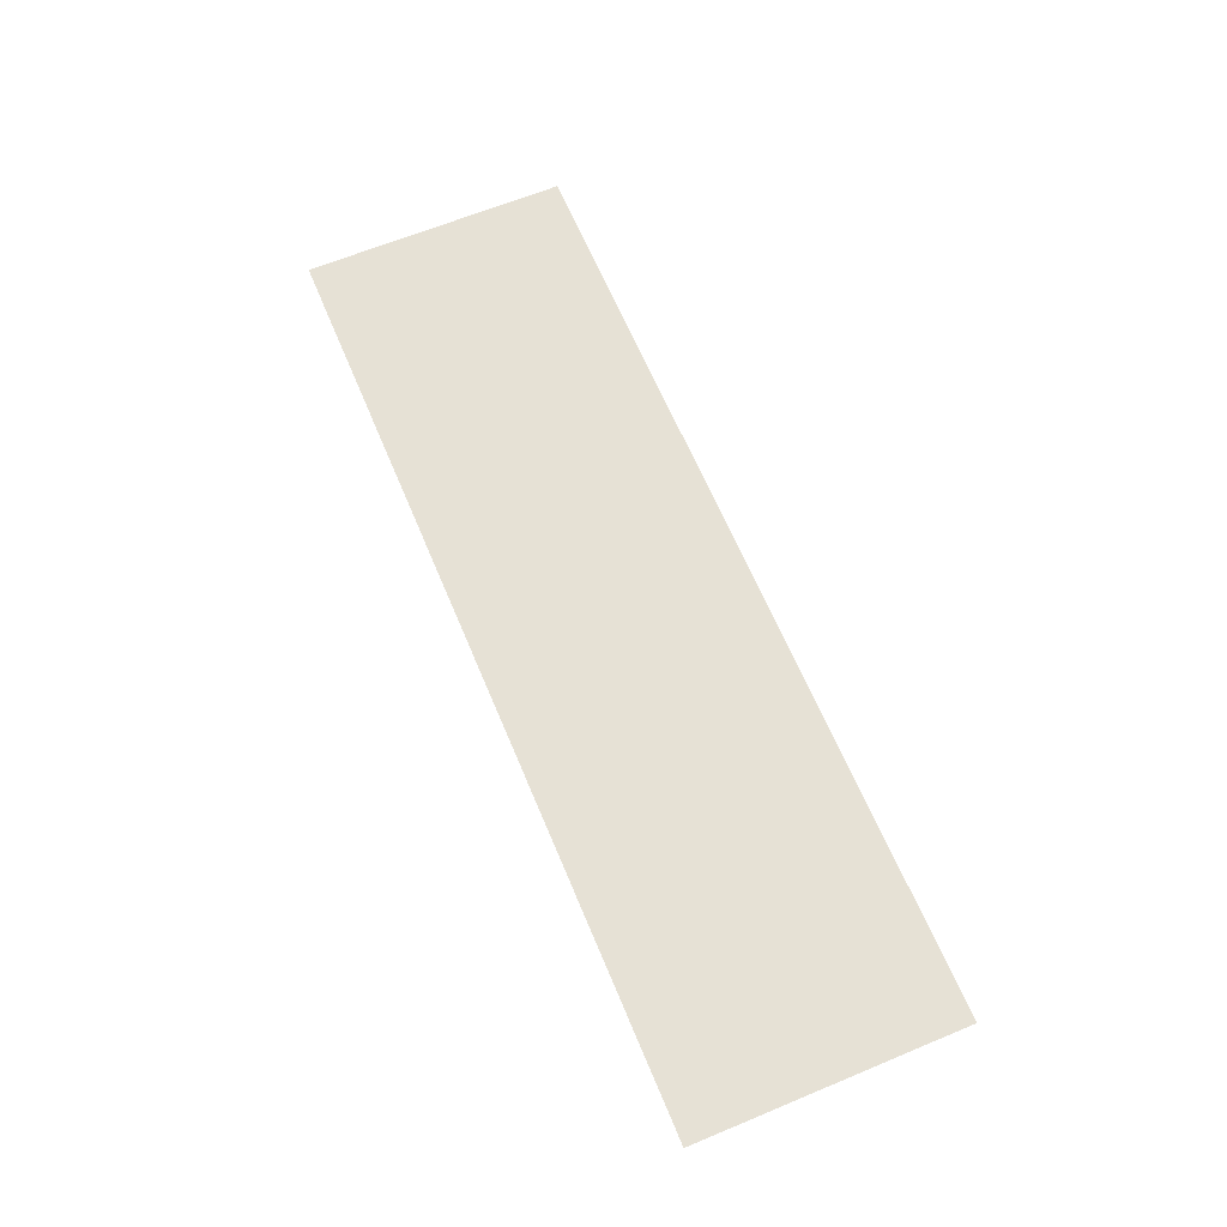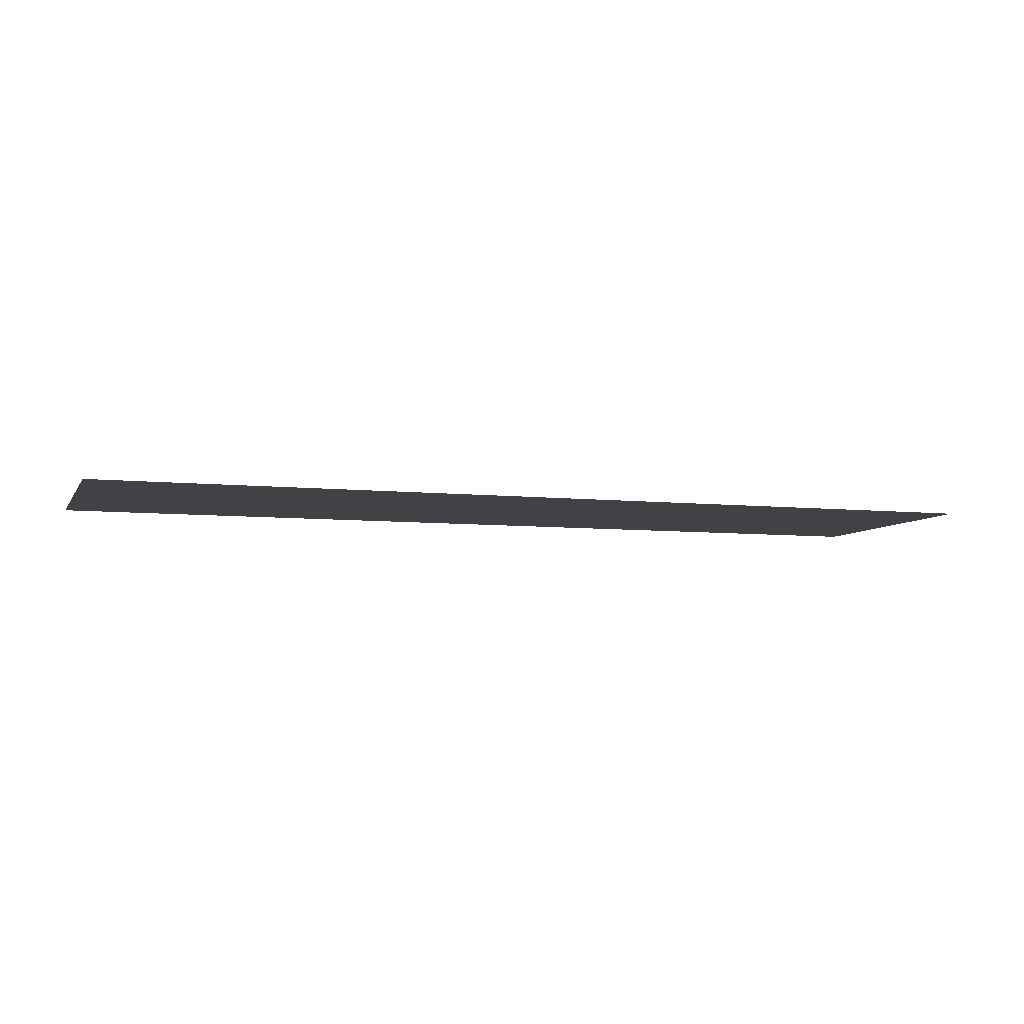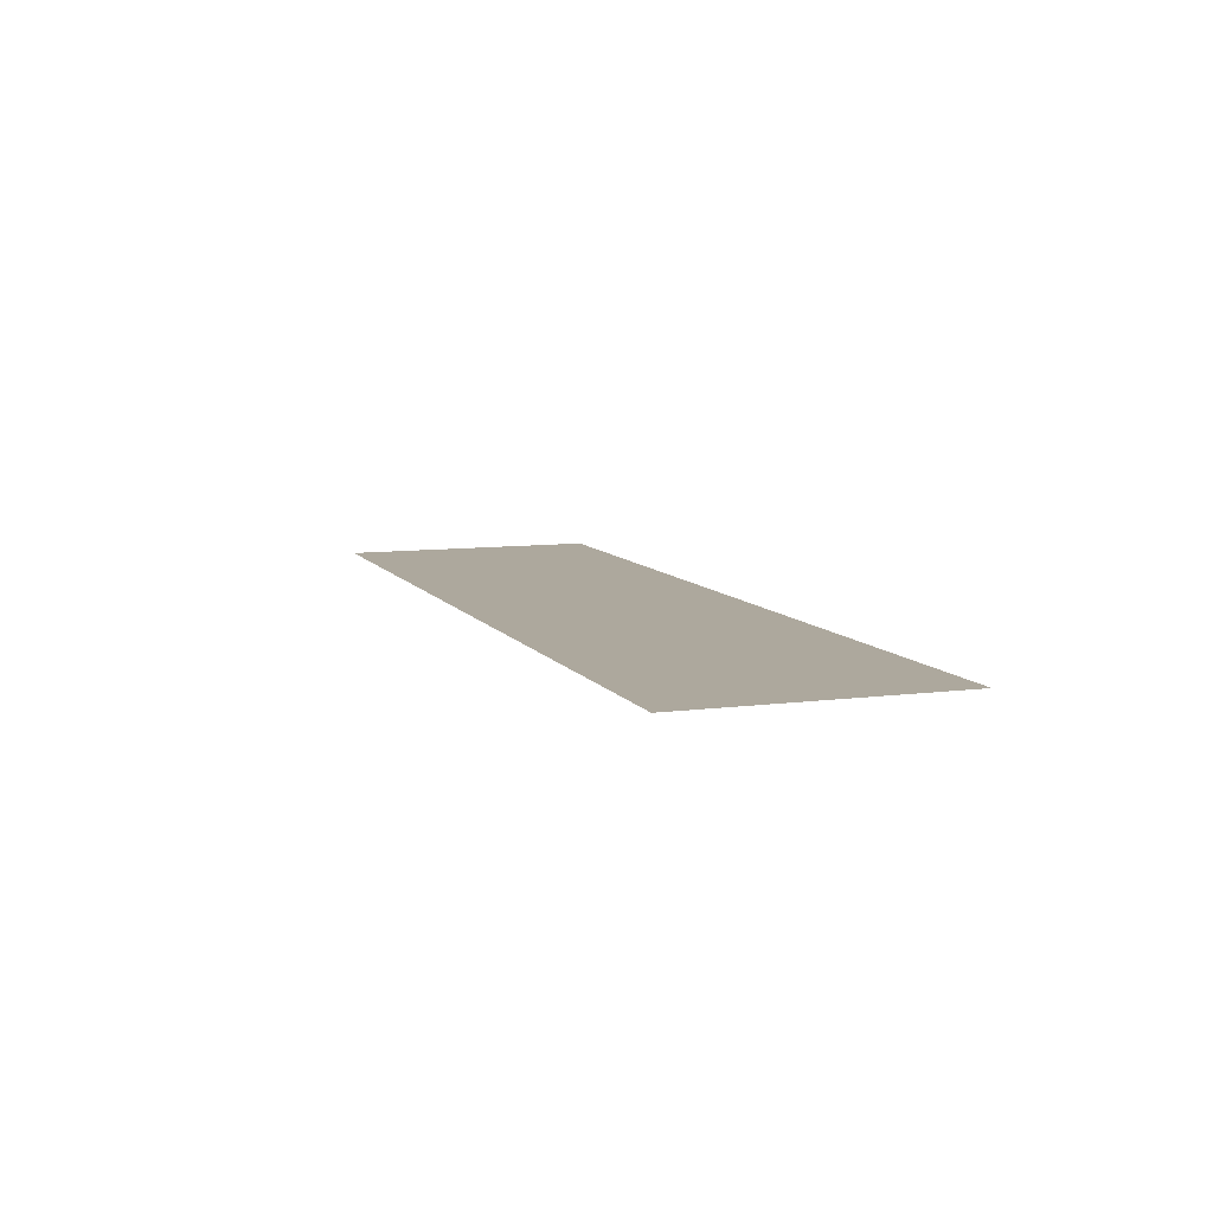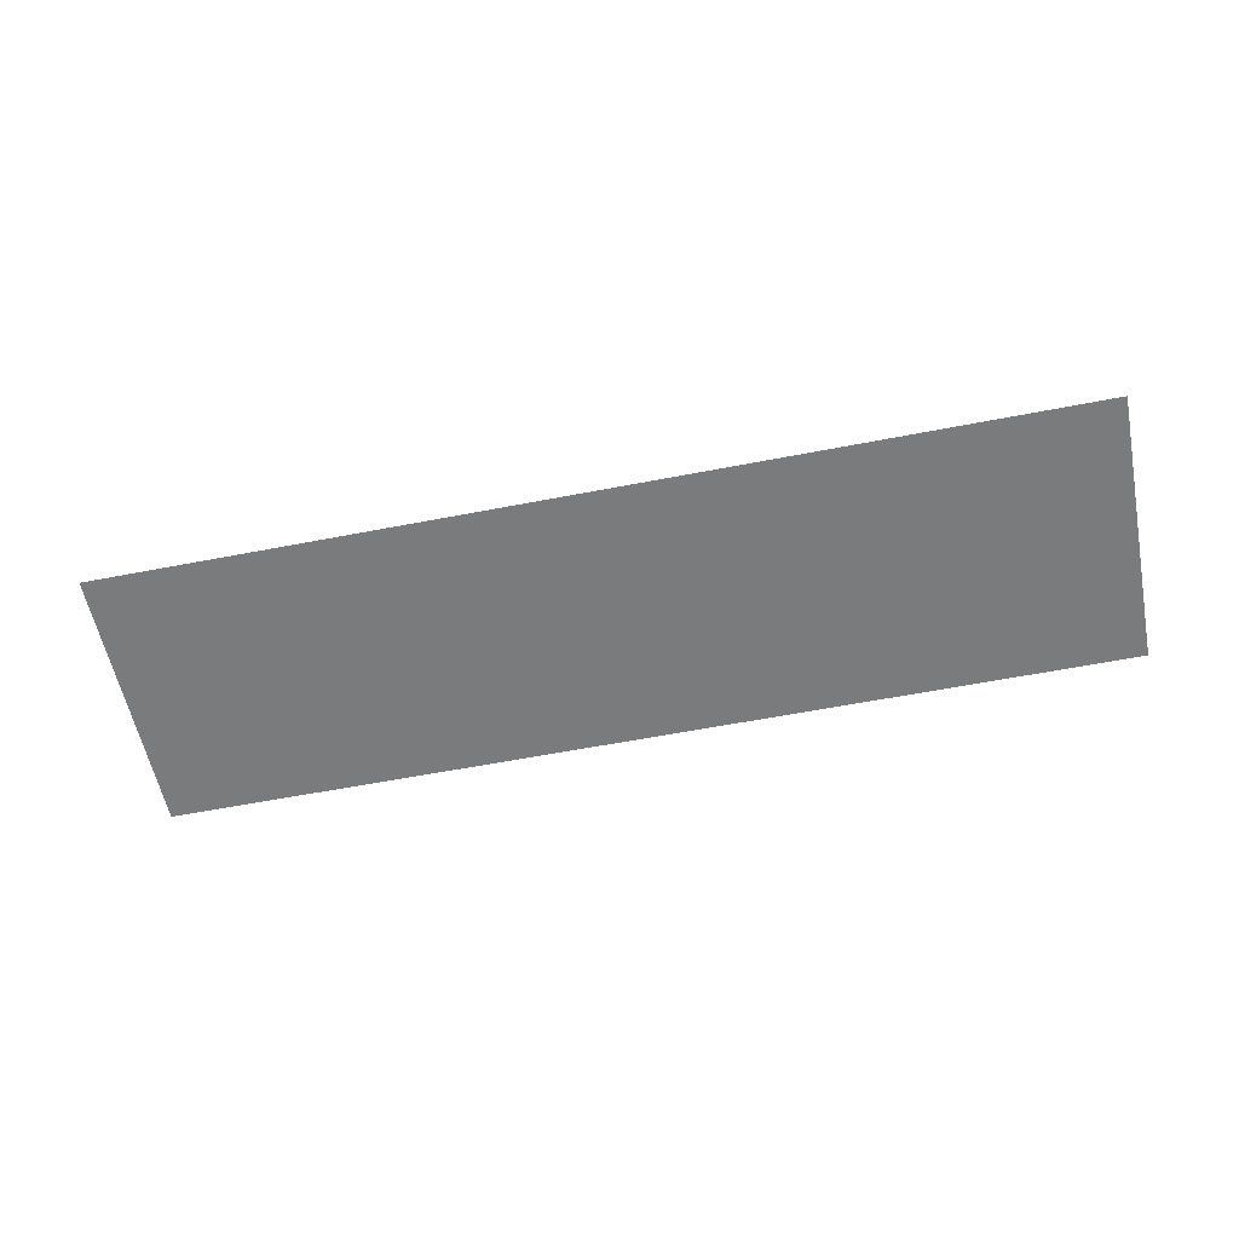
<metadata>
{"format":"obj","ext":"obj","renderer":"f3d","projection":"perspective","resolution":1024,"background":"white","views":[{"elev":64.3,"azim":-112.7,"up":"+Z"},{"elev":-6.6,"azim":162.1,"up":"+Z"},{"elev":8.7,"azim":70.4,"up":"+Z"},{"elev":-58.3,"azim":11.4,"up":"+Z"}]}
</metadata>
<code>
v -28 -1 0
v -29 -1 0
v -29 0 0
v -28 0 0
v -27 -1 0
v -28 -1 0
v -28 0 0
v -27 0 0
v -26 -1 0
v -27 -1 0
v -27 0 0
v -26 0 0
v -25 -1 0
v -26 -1 0
v -26 0 0
v -25 0 0
v -24 -1 0
v -25 -1 0
v -25 0 0
v -24 0 0
v -23 -1 0
v -24 -1 0
v -24 0 0
v -23 0 0
v -22 -1 0
v -23 -1 0
v -23 0 0
v -22 0 0
v -28 -2 0
v -29 -2 0
v -29 -1 0
v -28 -1 0
v -27 -2 0
v -28 -2 0
v -28 -1 0
v -27 -1 0
v -26 -2 0
v -27 -2 0
v -27 -1 0
v -26 -1 0
v -25 -2 0
v -26 -2 0
v -26 -1 0
v -25 -1 0
v -24 -2 0
v -25 -2 0
v -25 -1 0
v -24 -1 0
v -23 -2 0
v -24 -2 0
v -24 -1 0
v -23 -1 0
v -22 -2 0
v -23 -2 0
v -23 -1 0
v -22 -1 0
g lemonmain_mesh_0004
f 1 2 3 4
f 5 6 7 8
f 9 10 11 12
f 13 14 15 16
f 17 18 19 20
f 21 22 23 24
f 25 26 27 28
f 29 30 31 32
f 33 34 35 36
f 37 38 39 40
f 41 42 43 44
f 45 46 47 48
f 49 50 51 52
f 53 54 55 56

</code>
